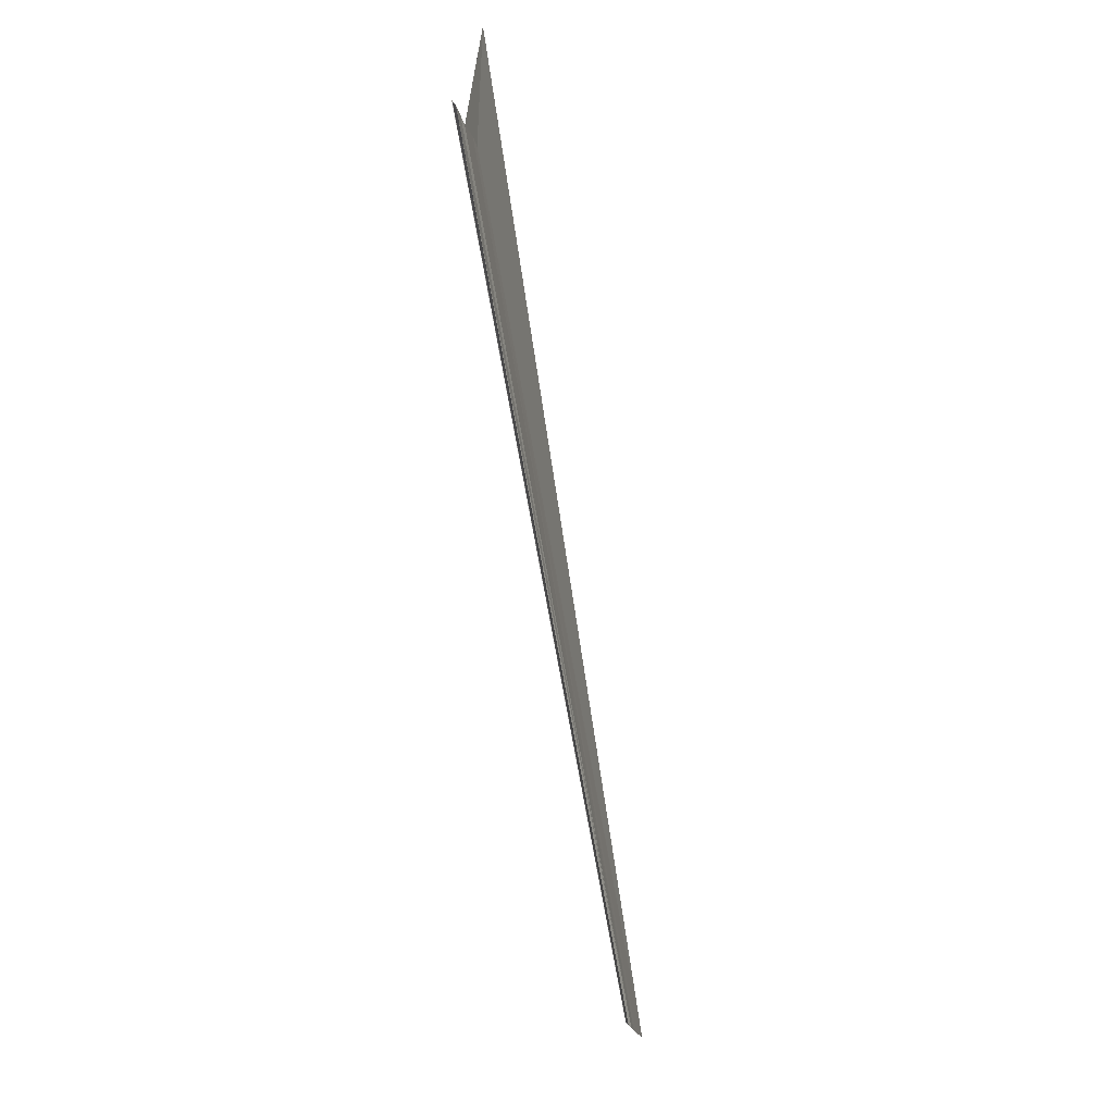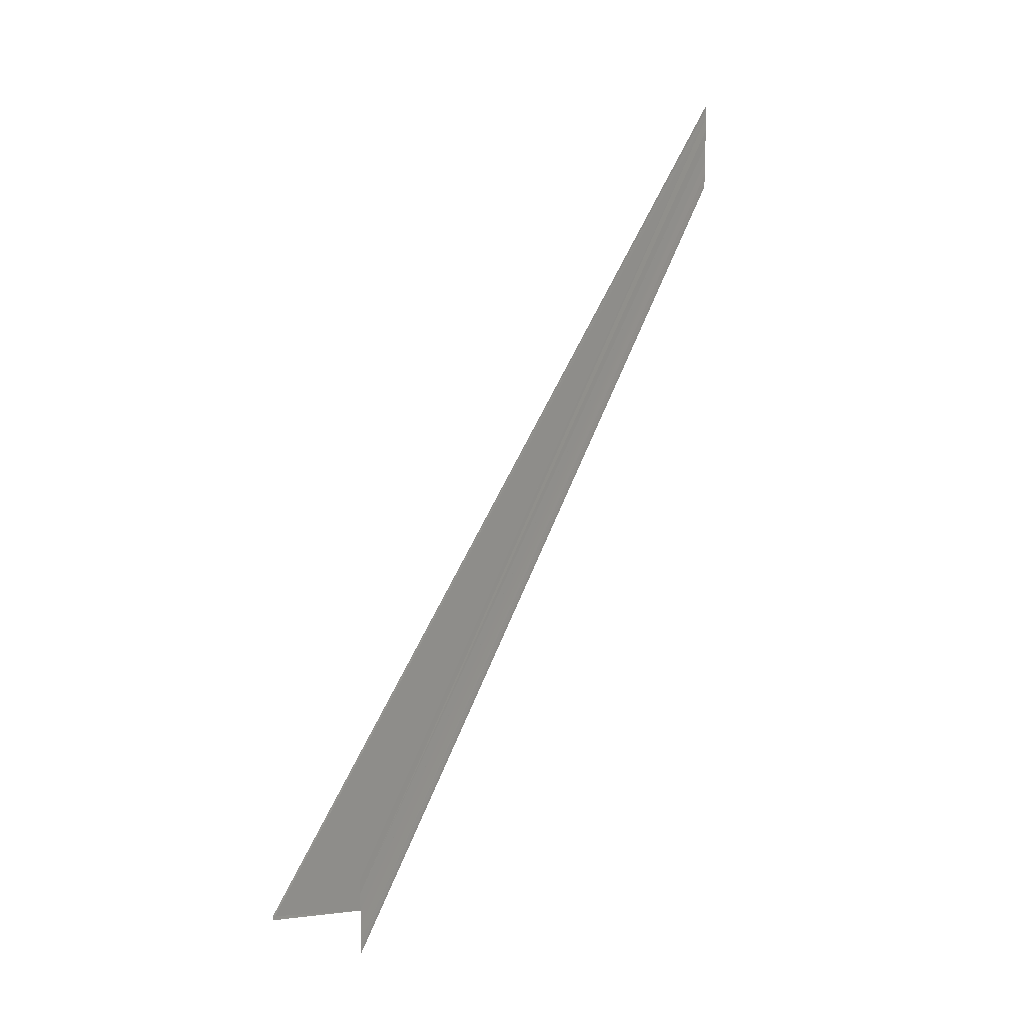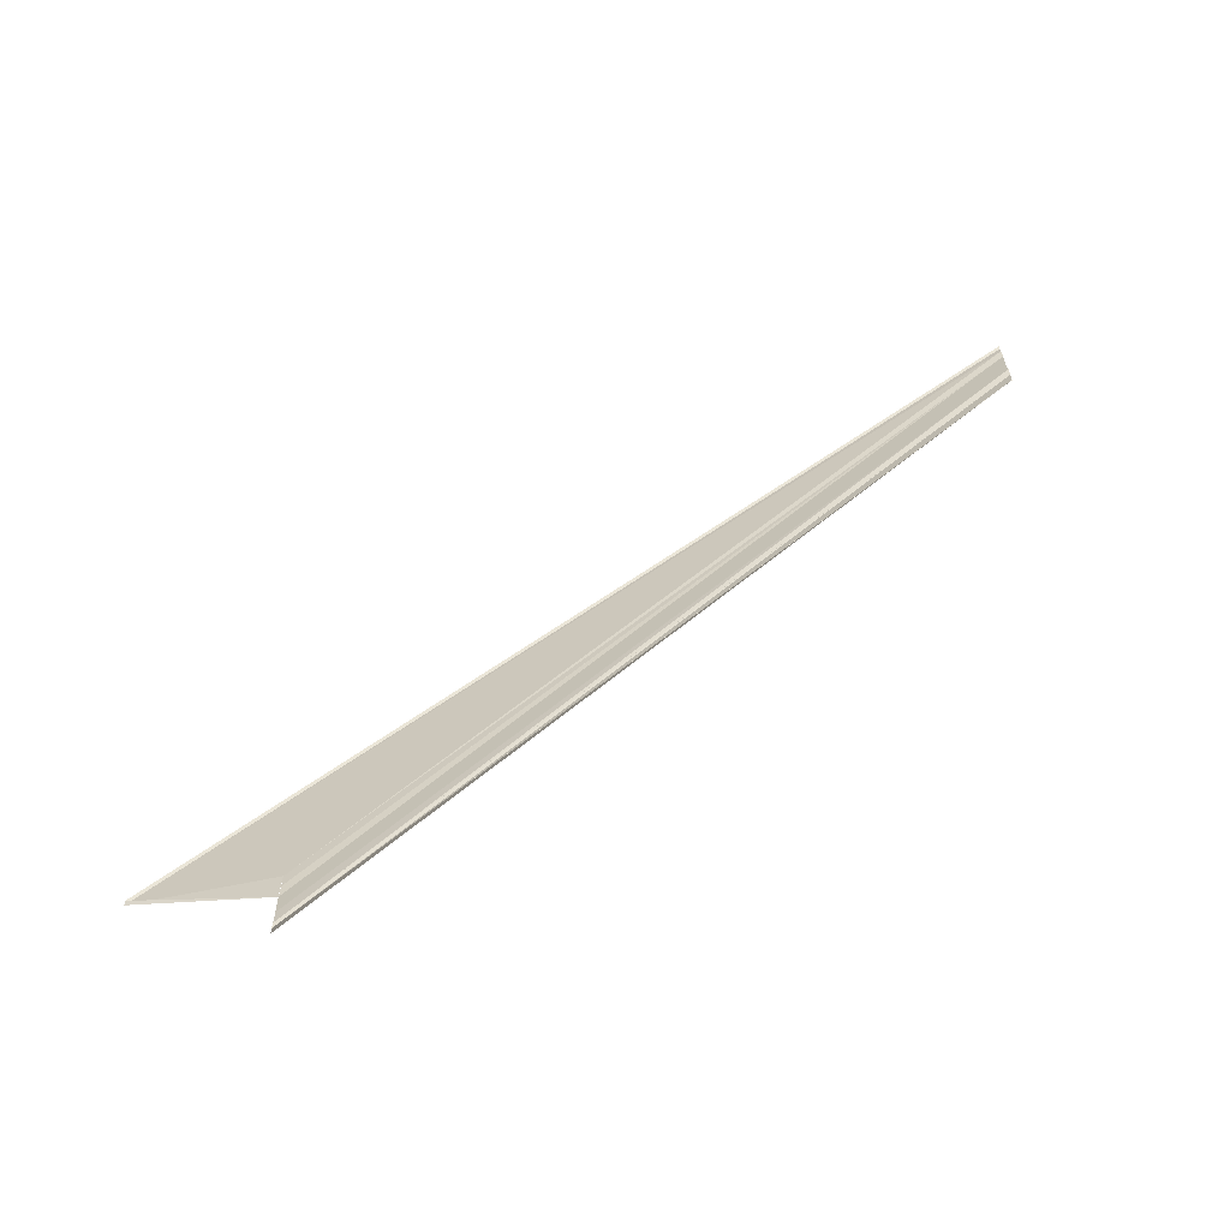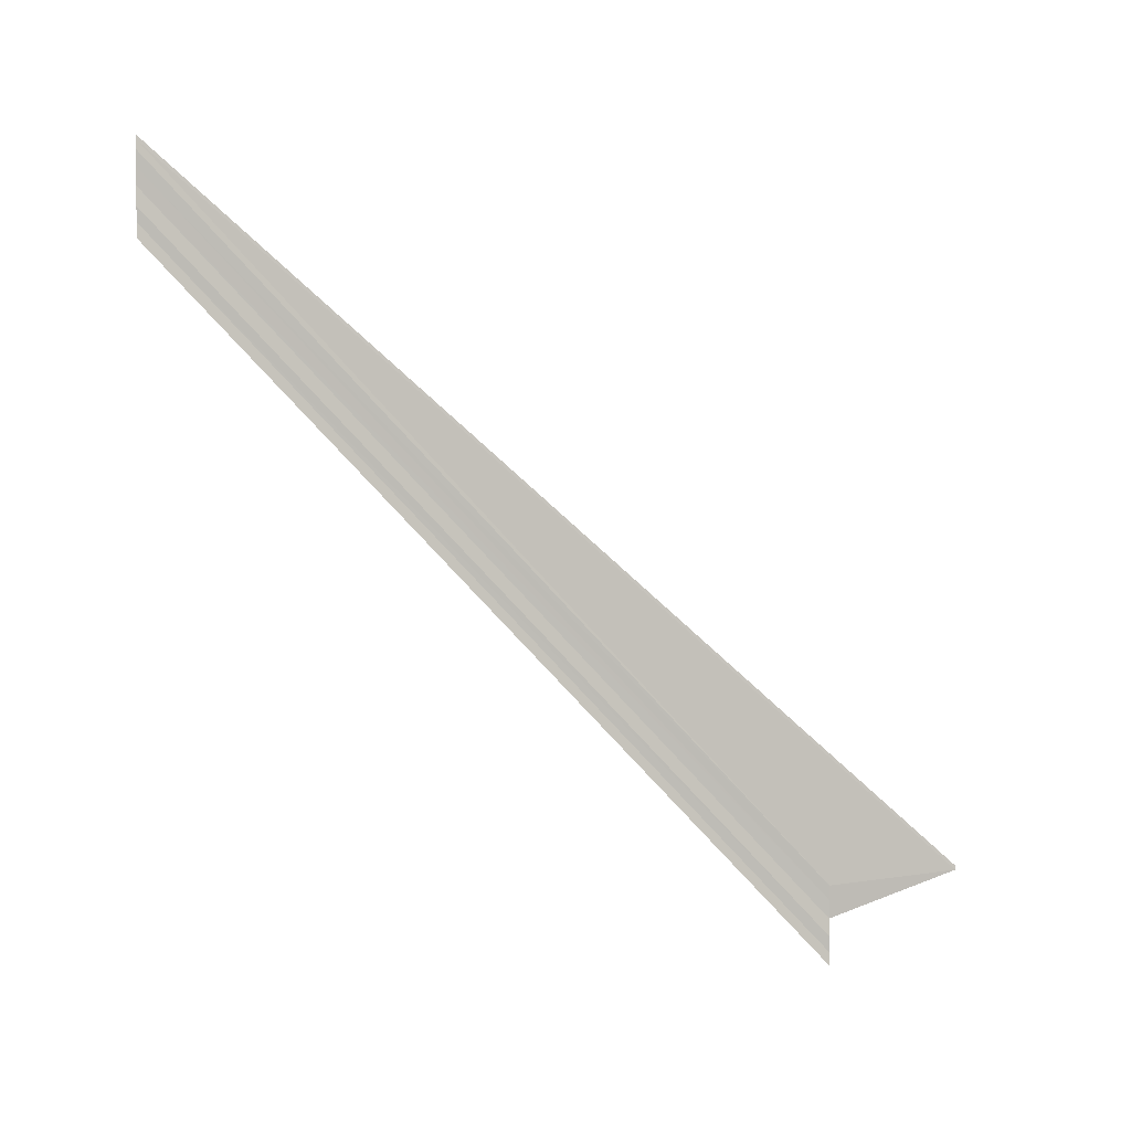
<metadata>
{"format":"obj","ext":"obj","renderer":"f3d","projection":"perspective","resolution":1024,"background":"white","views":[{"elev":-21.7,"azim":-166.9,"up":"+Y"},{"elev":15.3,"azim":-145.5,"up":"+Z"},{"elev":-63.3,"azim":-75.5,"up":"+Z"},{"elev":3.4,"azim":79.0,"up":"+Z"}]}
</metadata>
<code>
o 3392
v 2253 1884 16.4
v 2253 1884 16.4
v 2253 1884 16.46
v 2253 1884 16.41
v 2253 1884 16.41
v 2253 1884 16.41
v 2253 1884 16.41
v 2253 1884 16.41
v 2253 1884 16.41
v 2253 1884 16.46
v 2253 1884 16.41
v 2253 1884 16.41
v 2253 1884 16.46
v 2253 1884 16.41
v 2253 1884 16.46
v 2253 1884 16.41
v 2253 1884 16.41
v 2253 1884 16.46
v 2253 1884 16.41
v 2253 1884 16.46
v 2253 1884 16.46
v 2253 1884 16.41
v 2253 1884 16.4
v 2253 1884 16.4
v 2253 1884 16.46
v 2253 1884 16.46
v 2253 1884 16.4
v 2253 1884 16.4
v 2253 1884 16.41
v 2253 1884 16.41
v 2253 1884 16.46
v 2253 1884 16.4
v 2253 1884 16.45
v 2253 1884 16.45
v 2253 1884 16.4
v 2253 1884 16.4
v 2253 1884 16.4
v 2253 1884 16.45
v 2253 1884 16.41
v 2253 1884 16.46
v 2253 1884 16.4
v 2253 1884 16.46
v 2253 1884 16.45
v 2253 1884 16.4
v 2253 1884 16.4
v 2253 1884 16.4
v 2253 1884 16.45
v 2253 1884 16.4
v 2253 1884 16.45
v 2253 1884 16.4
v 2253 1884 16.41
v 2253 1884 16.41
f 1 2 3
f 1 4 5
f 1 6 3
f 1 7 8
f 9 6 10
f 9 11 10
f 12 11 13
f 14 7 15
f 14 16 15
f 15 17 18
f 15 19 20
f 21 19 20
f 22 16 21
f 22 23 21
f 21 24 25
f 26 24 25
f 27 23 26
f 27 28 26
f 23 29 30
f 13 30 31
f 10 30 31
f 26 32 33
f 34 32 33
f 35 28 34
f 35 36 34
f 34 37 38
f 10 39 40
f 3 39 40
f 3 41 42
f 43 41 42
f 44 2 43
f 44 45 43
f 46 45 47
f 43 48 49
f 47 48 49
f 50 51 52

</code>
